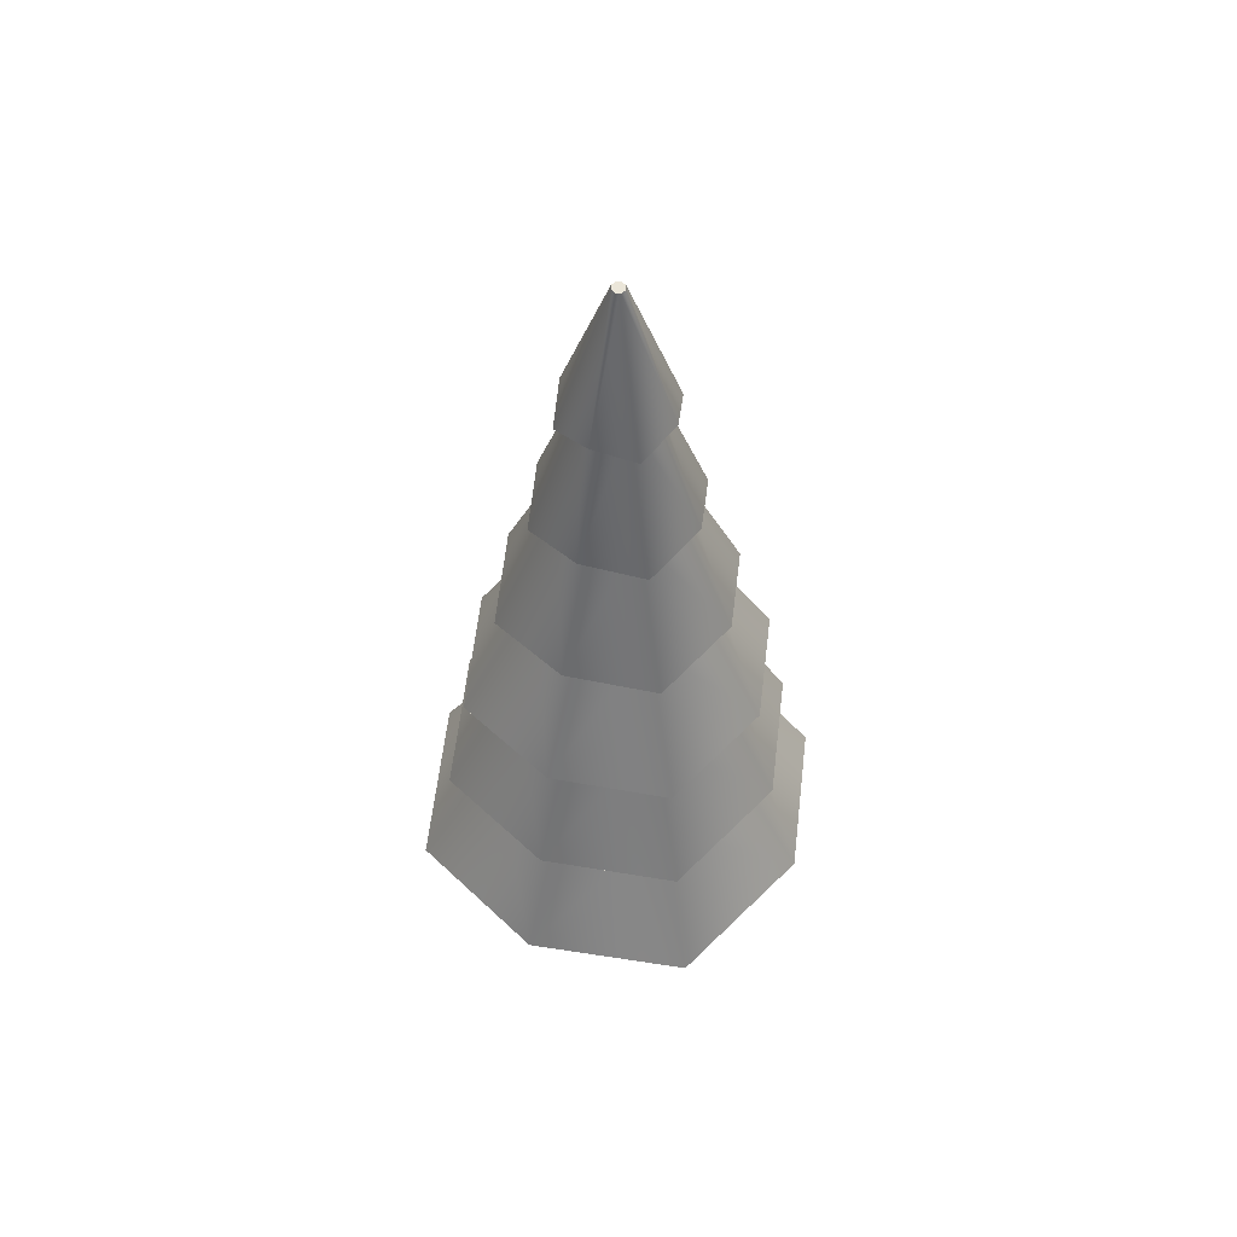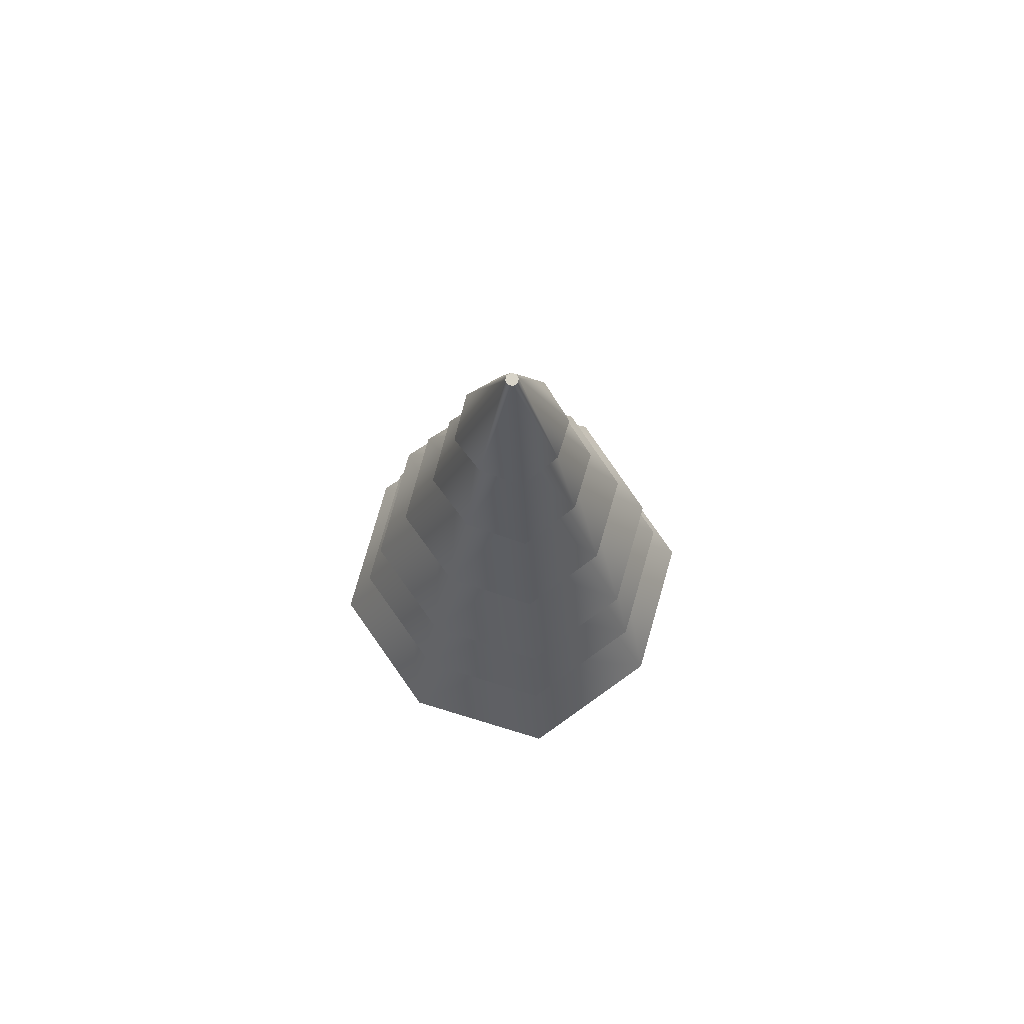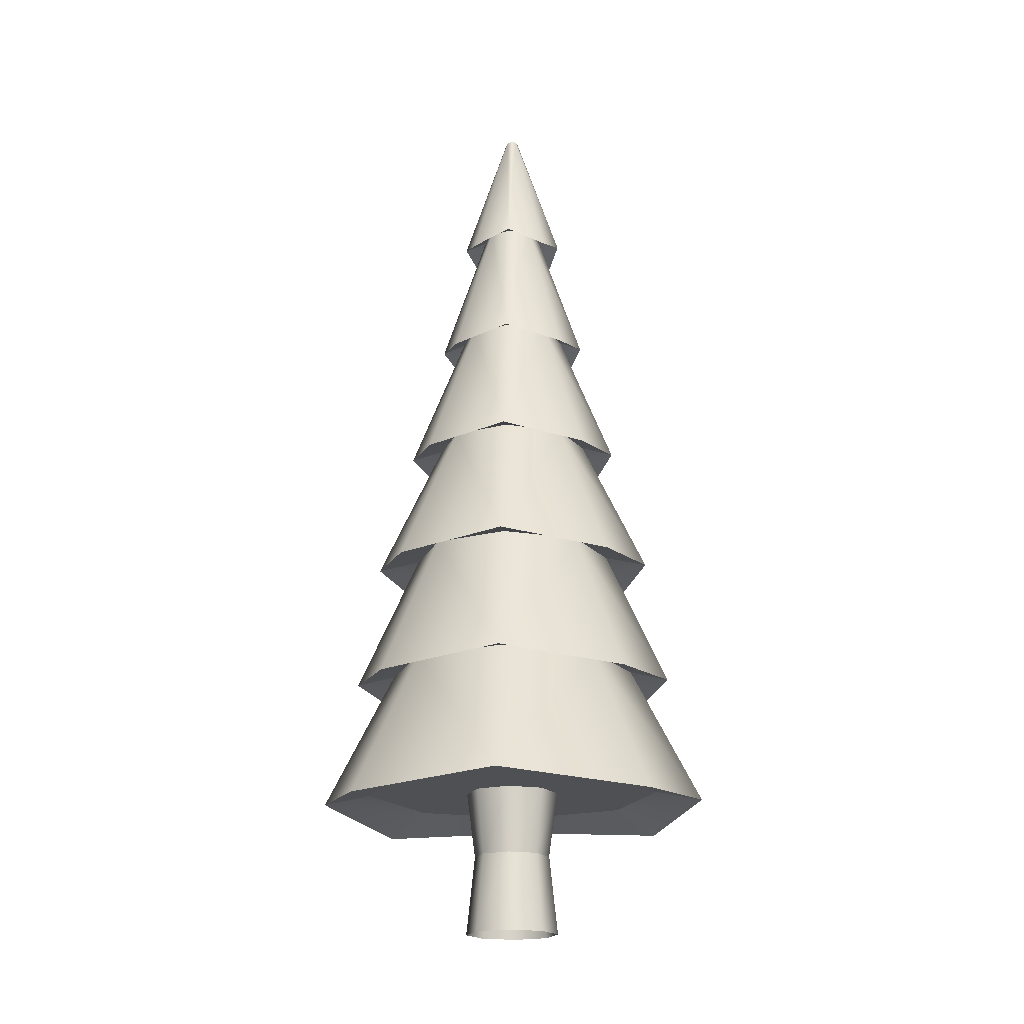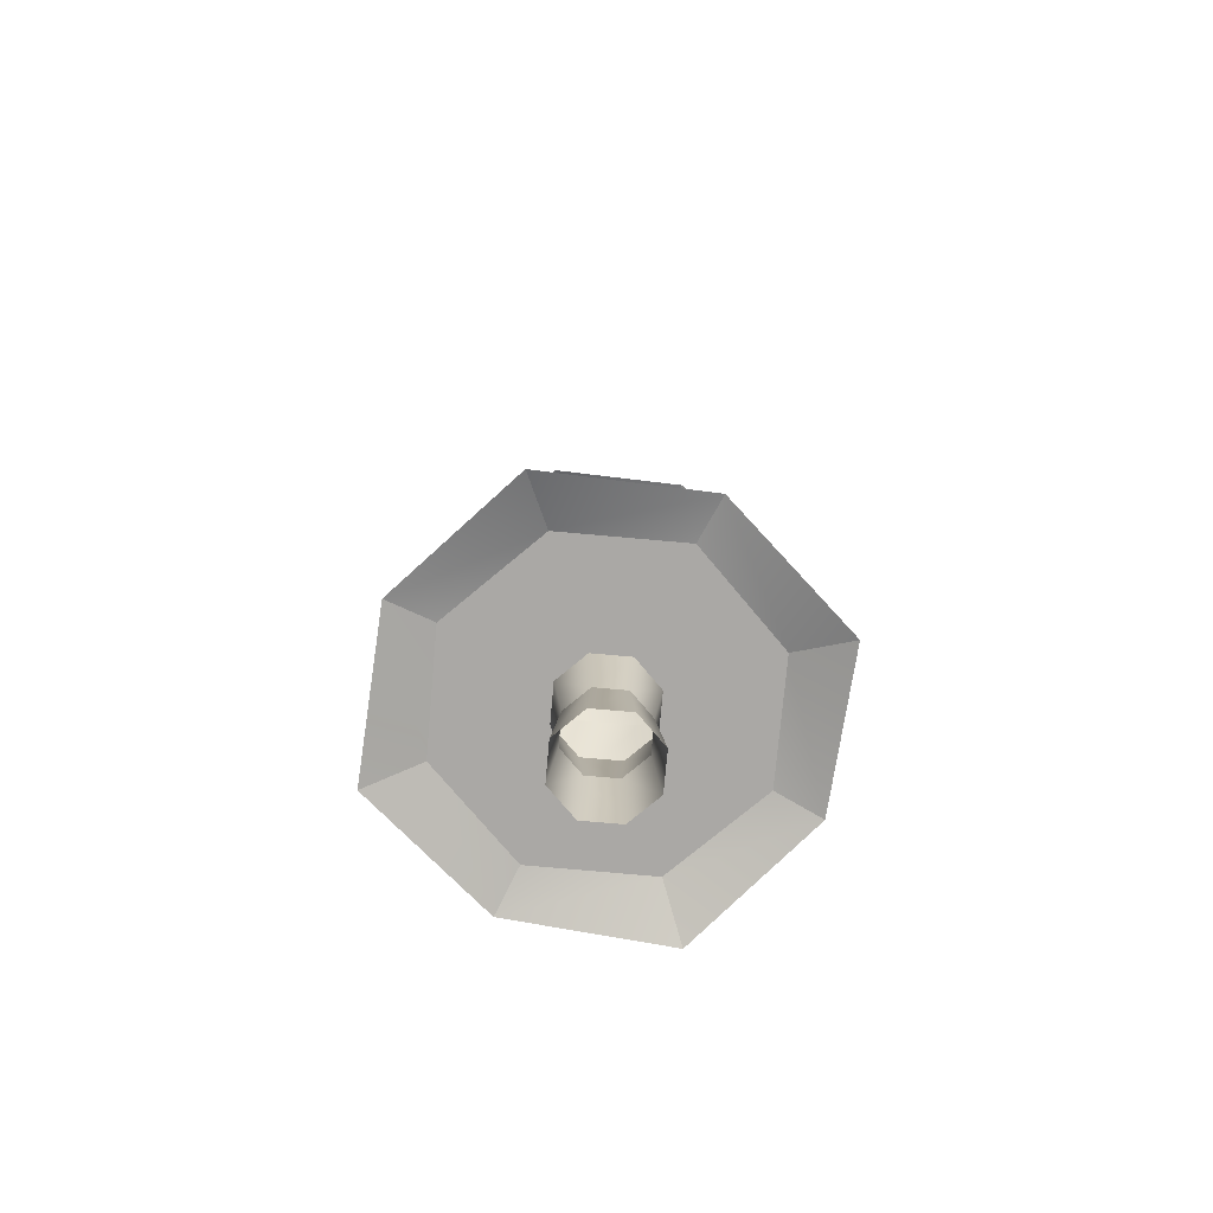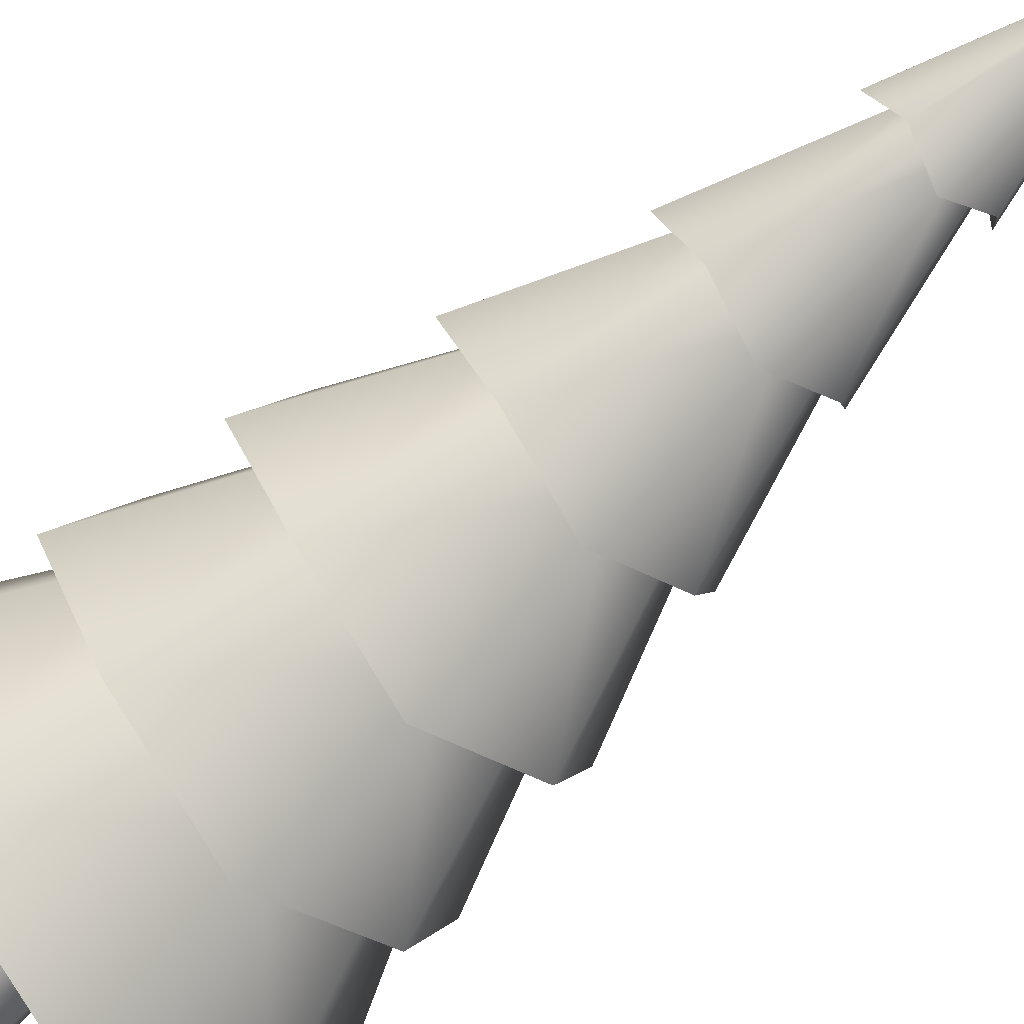
<metadata>
{"format":"obj","ext":"obj","renderer":"f3d","projection":"perspective","resolution":1024,"background":"white","views":[{"elev":57.4,"azim":71.4,"up":"+Y"},{"elev":75.4,"azim":-9.4,"up":"+Y"},{"elev":-18.8,"azim":49.6,"up":"+Y"},{"elev":-75.1,"azim":17.4,"up":"+Y"},{"elev":-64.8,"azim":133.1,"up":"+Z"}]}
</metadata>
<code>
o tree_pine
v -0.4269 5.161 2e-06
v -0.3019 5.161 -0.3019
v -0.6135 4.085 -0.6135
v 0 5.161 -0.4269
v 0.3019 5.161 -0.3019
v 0.6135 4.085 -0.6135
v 0.2922 6.097 0.2922
v 0 5.994 0.4323
v 0 6.167 0.2375
v 0 7.173 -0.04807
v 0.03399 7.173 -0.03399
v 0.2922 6.097 -0.2922
v 0.04807 7.173 2e-06
v 0.03399 7.173 0.03399
v 0 7.173 0.04807
v -0.03399 7.173 0.03399
v -0.2922 6.097 0.2922
v -0.04807 7.173 2e-06
v -0.2922 6.097 -0.2922
v -0.03399 7.173 -0.03399
v 0.8376 1.137 0.8376
v -0.8376 1.137 0.8376
v -0.8376 1.137 -0.8376
v -0.9951 2.143 0
v -0.7037 2.143 -0.7037
v -1.098 1.067 -1.098
v -0.8057 3.149 2e-06
v -0.5697 3.149 -0.5697
v -0.9198 2.073 -0.9198
v -0.6163 4.155 2e-06
v -0.4358 4.155 -0.4358
v -0.8042 3.079 -0.8042
v -0.2375 6.167 2e-06
v -0.1679 6.167 -0.1679
v -0.428 5.091 -0.428
v 0 2.143 -0.9951
v 0 3.149 -0.8057
v 0 4.155 -0.6163
v 0 6.167 -0.2375
v -1.098 1.067 1.098
v -0.7037 2.143 0.7037
v -0.9198 2.073 0.9198
v -0.5697 3.149 0.5697
v -0.8042 3.079 0.8042
v -0.4358 4.155 0.4358
v -0.6135 4.085 0.6136
v -0.3019 5.161 0.3019
v -0.428 5.091 0.428
v -0.1679 6.167 0.1679
v 0 2.143 0.9951
v 0 3.149 0.8057
v 0 4.155 0.6163
v 0 5.161 0.4269
v 1.098 1.067 1.098
v 0.7037 2.143 0.7037
v 0.9198 2.073 0.9198
v 0.5697 3.149 0.5697
v 0.8042 3.079 0.8042
v 0.4358 4.155 0.4358
v 0.6135 4.085 0.6136
v 0.3019 5.161 0.3019
v 0.428 5.091 0.428
v 0.1679 6.167 0.1679
v 0.9951 2.143 0
v 0.8057 3.149 2e-06
v 0.6163 4.155 2e-06
v 0.4269 5.161 2e-06
v 0.2375 6.167 2e-06
v 1.098 1.067 -1.098
v 0.7037 2.143 -0.7037
v 0.9198 2.073 -0.9198
v 0.5697 3.149 -0.5697
v 0.8042 3.079 -0.8042
v 0.4358 4.155 -0.4358
v 0.428 5.091 -0.428
v 0.1679 6.167 -0.1679
v -0.4323 5.994 2e-06
v 0 5.994 -0.4323
v 0.4323 5.994 2e-06
v 0 4.988 -0.6332
v 0.6332 4.988 2e-06
v 0 4.988 0.6332
v -0.6332 4.988 2e-06
v 0 3.982 -0.9078
v 0.9078 3.982 2e-06
v 0 3.982 0.9078
v -0.9078 3.982 2e-06
v 0 2.976 -1.19
v 1.19 2.976 0
v 0 2.976 1.19
v -1.19 2.976 0
v 0 1.97 -1.361
v 1.361 1.97 0
v 0 1.97 1.361
v -1.361 1.97 0
v 0 1.137 -1.185
v 0 0.9642 -1.624
v 1.624 0.9642 0
v 1.185 1.137 0
v 0 0.9642 1.624
v 0 1.137 1.185
v -1.624 0.9642 0
v -1.185 1.137 0
v 0.8376 1.137 -0.8376
v 0.2615 1.137 -0.2615
v 0.3698 1.137 0
v 0.303 0.6208 0
v -0.3698 1.137 0
v -0.2615 1.137 -0.2615
v -0.2143 0.6208 -0.2143
v 0 1.137 -0.3698
v 0.2143 0.6208 -0.2143
v 0.2615 1.137 0.2615
v 0.2143 0.6208 0.2143
v 0 1.137 0.3698
v 0 0.6208 0.303
v -0.2615 1.137 0.2615
v -0.303 0.6208 0
v 0 0.6208 -0.303
v 0.2615 -1e-06 0.2615
v -0.3698 -1e-06 -0
v -0.2615 -1e-06 -0.2615
v 0 -1e-06 -0.3698
v -0.2143 0.6208 0.2143
v -0.2615 -1e-06 0.2615
v 0 -1e-06 0.3698
v 0.3698 -1e-06 -0
v 0.2615 -1e-06 -0.2615
v -0.04807 7.173 2e-06
v -0.03399 7.173 -0.03399
v 0 7.173 0.04807
v 0.03399 7.173 0.03399
v 0.04807 7.173 2e-06
v -0.03399 7.173 0.03399
v 0 7.173 -0.04807
v 0.03399 7.173 -0.03399
v -0.1679 6.167 -0.1679
v -0.1679 6.167 -0.1679
v -0.2922 6.097 -0.2922
v -0.2922 6.097 -0.2922
v -0.2375 6.167 2e-06
v -0.2375 6.167 2e-06
v 0 6.167 -0.2375
v 0 6.167 -0.2375
v 0.1679 6.167 -0.1679
v 0.1679 6.167 -0.1679
v 0.2922 6.097 -0.2922
v 0.2922 6.097 -0.2922
v 0 5.994 0.4323
v 0 5.994 0.4323
v -0.2922 6.097 0.2922
v -0.2922 6.097 0.2922
v 0.2375 6.167 2e-06
v 0.2375 6.167 2e-06
v 0.1679 6.167 0.1679
v 0.1679 6.167 0.1679
v 0 5.994 -0.4323
v 0 5.994 -0.4323
v 0 6.167 0.2375
v 0 6.167 0.2375
v -0.1679 6.167 0.1679
v -0.1679 6.167 0.1679
v 0.2922 6.097 0.2922
v 0.2922 6.097 0.2922
v 0.4323 5.994 2e-06
v 0.4323 5.994 2e-06
v -0.4323 5.994 2e-06
v -0.4323 5.994 2e-06
v 0.3019 5.161 0.3019
v 0.3019 5.161 0.3019
v 0 5.161 0.4269
v 0 5.161 0.4269
v -0.3019 5.161 0.3019
v -0.3019 5.161 0.3019
v -0.428 5.091 0.428
v -0.428 5.091 0.428
v 0 4.988 -0.6332
v 0 4.988 -0.6332
v 0.428 5.091 -0.428
v 0.428 5.091 -0.428
v 0.428 5.091 0.428
v 0.428 5.091 0.428
v -0.6332 4.988 2e-06
v -0.6332 4.988 2e-06
v -0.3019 5.161 -0.3019
v -0.3019 5.161 -0.3019
v 0 5.161 -0.4269
v 0 5.161 -0.4269
v 0.6332 4.988 2e-06
v 0.6332 4.988 2e-06
v 0.3019 5.161 -0.3019
v 0.3019 5.161 -0.3019
v -0.428 5.091 -0.428
v -0.428 5.091 -0.428
v 0 4.988 0.6332
v 0 4.988 0.6332
v 0.4269 5.161 2e-06
v 0.4269 5.161 2e-06
v -0.4269 5.161 2e-06
v -0.4269 5.161 2e-06
v 0.4358 4.155 -0.4358
v 0.4358 4.155 -0.4358
v 0.6163 4.155 2e-06
v 0.6163 4.155 2e-06
v -0.6163 4.155 2e-06
v -0.6163 4.155 2e-06
v -0.4358 4.155 -0.4358
v -0.4358 4.155 -0.4358
v 0.6135 4.085 -0.6135
v 0.6135 4.085 -0.6135
v 0.9078 3.982 2e-06
v 0.9078 3.982 2e-06
v -0.6135 4.085 0.6136
v -0.6135 4.085 0.6136
v -0.9078 3.982 2e-06
v -0.9078 3.982 2e-06
v 0.4358 4.155 0.4358
v 0.4358 4.155 0.4358
v 0 3.982 -0.9078
v 0 3.982 -0.9078
v -0.6135 4.085 -0.6135
v -0.6135 4.085 -0.6135
v 0 3.982 0.9078
v 0 3.982 0.9078
v 0 4.155 0.6163
v 0 4.155 0.6163
v 0.6135 4.085 0.6136
v 0.6135 4.085 0.6136
v -0.4358 4.155 0.4358
v -0.4358 4.155 0.4358
v 0 4.155 -0.6163
v 0 4.155 -0.6163
v 0.5697 3.149 -0.5697
v 0.5697 3.149 -0.5697
v 0.8057 3.149 2e-06
v 0.8057 3.149 2e-06
v 0 2.976 -1.19
v 0 2.976 -1.19
v 0.8042 3.079 -0.8042
v 0.8042 3.079 -0.8042
v 0 2.976 1.19
v 0 2.976 1.19
v 0.8042 3.079 0.8042
v 0.8042 3.079 0.8042
v -0.5697 3.149 -0.5697
v -0.5697 3.149 -0.5697
v -0.8042 3.079 -0.8042
v -0.8042 3.079 -0.8042
v -0.8057 3.149 2e-06
v -0.8057 3.149 2e-06
v 0 3.149 -0.8057
v 0 3.149 -0.8057
v 0.5697 3.149 0.5697
v 0.5697 3.149 0.5697
v 1.19 2.976 0
v 1.19 2.976 0
v -0.8042 3.079 0.8042
v -0.8042 3.079 0.8042
v -1.19 2.976 0
v -1.19 2.976 0
v 0 3.149 0.8057
v 0 3.149 0.8057
v -0.5697 3.149 0.5697
v -0.5697 3.149 0.5697
v 0.7037 2.143 -0.7037
v 0.7037 2.143 -0.7037
v 0.9951 2.143 0
v 0.9951 2.143 0
v 0.7037 2.143 0.7037
v 0.7037 2.143 0.7037
v 0 2.143 0.9951
v 0 2.143 0.9951
v 0 1.97 1.361
v 0 1.97 1.361
v 0.9198 2.073 0.9198
v 0.9198 2.073 0.9198
v -0.9951 2.143 0
v -0.9951 2.143 0
v -0.7037 2.143 -0.7037
v -0.7037 2.143 -0.7037
v 0 1.97 -1.361
v 0 1.97 -1.361
v 0.9198 2.073 -0.9198
v 0.9198 2.073 -0.9198
v -1.361 1.97 0
v -1.361 1.97 0
v -0.9198 2.073 0.9198
v -0.9198 2.073 0.9198
v 1.361 1.97 0
v 1.361 1.97 0
v -0.9198 2.073 -0.9198
v -0.9198 2.073 -0.9198
v 0 2.143 -0.9951
v 0 2.143 -0.9951
v -0.7037 2.143 0.7037
v -0.7037 2.143 0.7037
v 0.8376 1.137 -0.8376
v 0.8376 1.137 -0.8376
v 1.185 1.137 0
v 1.185 1.137 0
v -0.8376 1.137 0.8376
v -0.8376 1.137 0.8376
v -1.185 1.137 0
v -1.185 1.137 0
v -1.098 1.067 1.098
v -1.098 1.067 1.098
v 1.098 1.067 -1.098
v 1.098 1.067 -1.098
v 0 0.9642 -1.624
v 0 0.9642 -1.624
v 0 1.137 -1.185
v 0 1.137 -1.185
v 1.624 0.9642 0
v 1.624 0.9642 0
v 0.8376 1.137 0.8376
v 0.8376 1.137 0.8376
v 0 1.137 1.185
v 0 1.137 1.185
v -0.8376 1.137 -0.8376
v -0.8376 1.137 -0.8376
v -1.624 0.9642 0
v -1.624 0.9642 0
v -1.098 1.067 -1.098
v -1.098 1.067 -1.098
v 1.098 1.067 1.098
v 1.098 1.067 1.098
v 0 0.9642 1.624
v 0 0.9642 1.624
v 0.2615 1.137 -0.2615
v 0.3698 1.137 0
v -0.3698 1.137 0
v -0.2615 1.137 -0.2615
v 0.2615 1.137 0.2615
v 0 1.137 0.3698
v 0 1.137 -0.3698
v -0.2615 1.137 0.2615
v -0.303 0.6208 0
v -0.2143 0.6208 -0.2143
v -0.2143 0.6208 0.2143
v 0 0.6208 0.303
v 0 0.6208 -0.303
v 0.2143 0.6208 -0.2143
v 0.2143 0.6208 0.2143
v 0.303 0.6208 0
f 199 185 221
f 221 185 187
f 187 192 209
f 154 7 63
f 135 136 148
f 148 136 133
f 133 132 164
f 164 132 131
f 131 134 151
f 151 134 129
f 140 130 135
f 129 130 140
f 277 279 323
f 249 246 292
f 205 207 248
f 141 138 194
f 323 279 293
f 292 246 251
f 248 207 231
f 194 138 143
f 306 295 277
f 287 263 249
f 257 230 205
f 213 174 199
f 176 161 141
f 271 295 306
f 261 263 287
f 225 230 257
f 171 174 213
f 159 161 176
f 325 269 271
f 275 253 261
f 243 217 225
f 227 169 171
f 182 155 159
f 267 269 325
f 235 253 275
f 203 217 243
f 197 169 227
f 153 155 182
f 307 265 267
f 284 233 235
f 239 201 203
f 209 192 197
f 179 145 153
f 293 265 307
f 251 233 284
f 231 201 239
f 143 145 179
f 152 33 162
f 160 17 49
f 163 9 156
f 147 68 146
f 144 12 76
f 19 39 34
f 75 198 5
f 193 4 186
f 204 228 218
f 67 62 61
f 181 53 170
f 172 48 47
f 200 35 2
f 175 1 173
f 222 38 208
f 232 6 74
f 52 214 229
f 210 66 202
f 206 3 31
f 46 30 45
f 32 37 28
f 252 73 72
f 240 65 234
f 236 58 57
f 244 51 254
f 262 44 43
f 294 283 266
f 258 27 264
f 291 36 280
f 300 326 316
f 71 64 70
f 268 56 55
f 276 50 270
f 272 42 41
f 288 24 296
f 324 96 320
f 312 69 104
f 308 99 298
f 54 101 21
f 318 40 22
f 304 26 23
f 305 103 302
f 215 199 221
f 219 221 187
f 219 187 209
f 157 135 148
f 165 148 133
f 165 133 164
f 149 164 131
f 149 131 151
f 167 151 129
f 157 140 135
f 167 129 140
f 321 277 323
f 285 249 292
f 259 205 248
f 183 141 194
f 309 323 293
f 282 292 251
f 237 248 231
f 177 194 143
f 321 306 277
f 285 287 249
f 259 257 205
f 215 213 199
f 183 176 141
f 327 271 306
f 273 261 287
f 241 225 257
f 223 171 213
f 195 159 176
f 327 325 271
f 273 275 261
f 241 243 225
f 223 227 171
f 195 182 159
f 313 267 325
f 289 235 275
f 255 203 243
f 211 197 227
f 189 153 182
f 313 307 267
f 289 284 235
f 255 239 203
f 211 209 197
f 189 179 153
f 309 293 307
f 282 251 284
f 237 231 239
f 177 143 179
f 329 330 107
f 108 109 110
f 111 329 342
f 330 113 114
f 113 115 116
f 116 115 117
f 117 108 118
f 109 111 119
f 121 337 338
f 338 341 123
f 339 337 121
f 340 339 125
f 343 340 126
f 344 343 120
f 112 344 127
f 341 112 128
f 342 329 107
f 118 108 110
f 119 111 342
f 107 330 114
f 114 113 116
f 124 116 117
f 124 117 118
f 110 109 119
f 122 121 338
f 122 338 123
f 125 339 121
f 126 340 125
f 120 343 126
f 127 344 120
f 128 112 127
f 123 341 128
f 315 106 299
f 334 315 317
f 301 334 317
f 331 301 303
f 332 303 319
f 335 319 311
f 297 335 311
f 106 297 299
f 14 11 20
f 142 139 137
f 188 180 191
f 60 226 59
f 250 247 245
f 278 29 25
f 154 166 7
f 152 77 33
f 160 150 17
f 163 8 9
f 147 79 68
f 144 158 12
f 19 78 39
f 75 190 198
f 193 80 4
f 204 212 228
f 67 81 62
f 181 82 53
f 172 196 48
f 200 184 35
f 175 83 1
f 222 84 38
f 232 220 6
f 52 86 214
f 210 85 66
f 206 216 3
f 46 87 30
f 32 88 37
f 252 238 73
f 240 89 65
f 236 256 58
f 244 90 51
f 262 242 44
f 294 281 283
f 258 91 27
f 291 92 36
f 300 314 326
f 71 93 64
f 268 290 56
f 276 94 50
f 272 274 42
f 288 95 24
f 324 97 96
f 312 310 69
f 308 98 99
f 54 100 101
f 318 328 40
f 304 322 26
f 305 102 103
f 315 333 106
f 334 333 315
f 301 336 334
f 331 336 301
f 332 331 303
f 335 332 319
f 297 105 335
f 106 105 297
f 20 18 16
f 16 15 14
f 14 13 11
f 11 10 20
f 20 16 14
f 142 168 139
f 188 178 180
f 60 224 226
f 250 260 247
f 278 286 29

</code>
